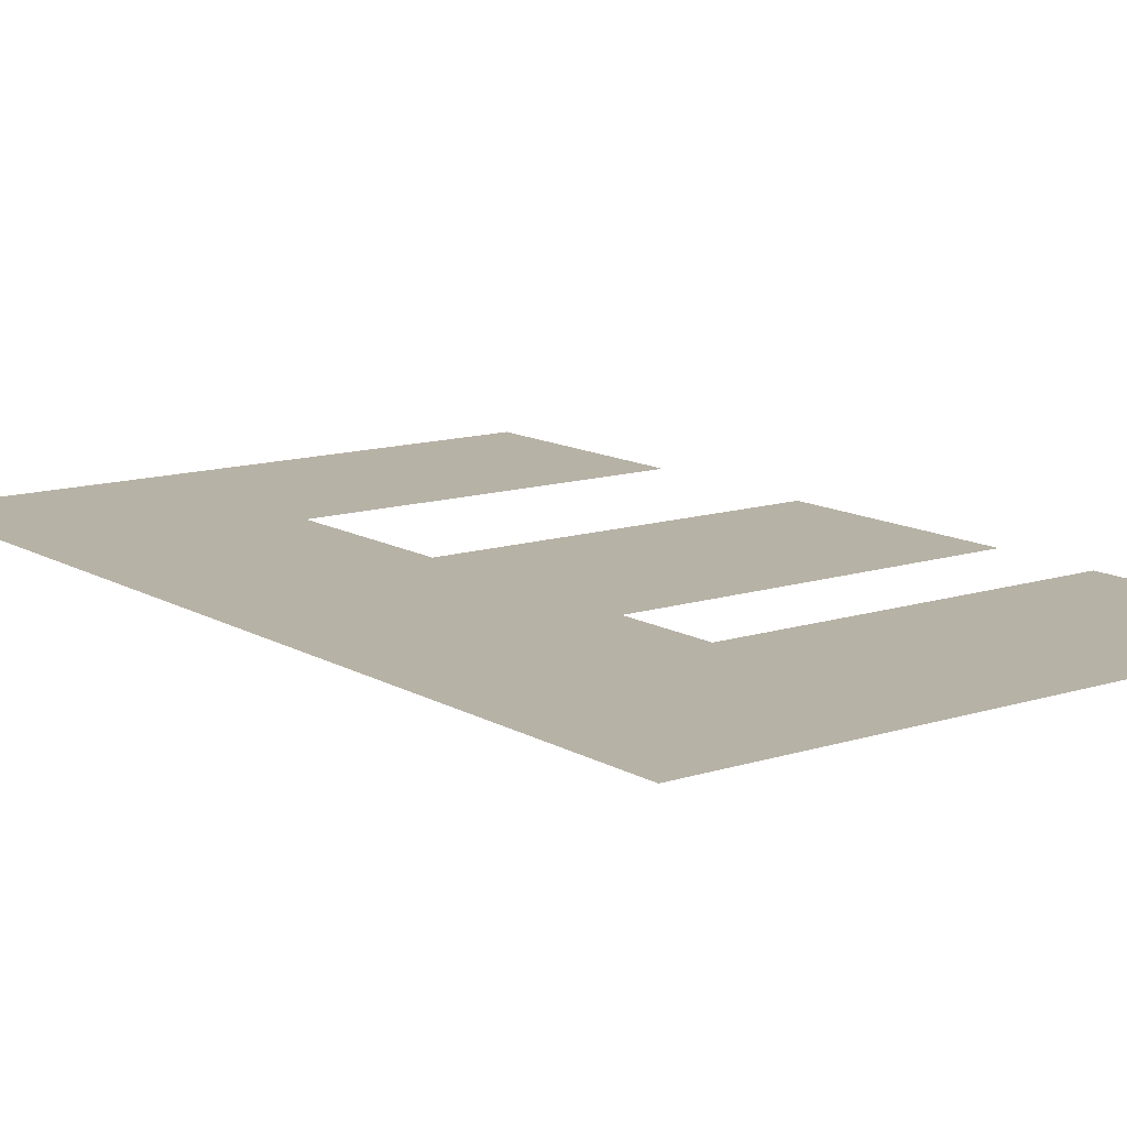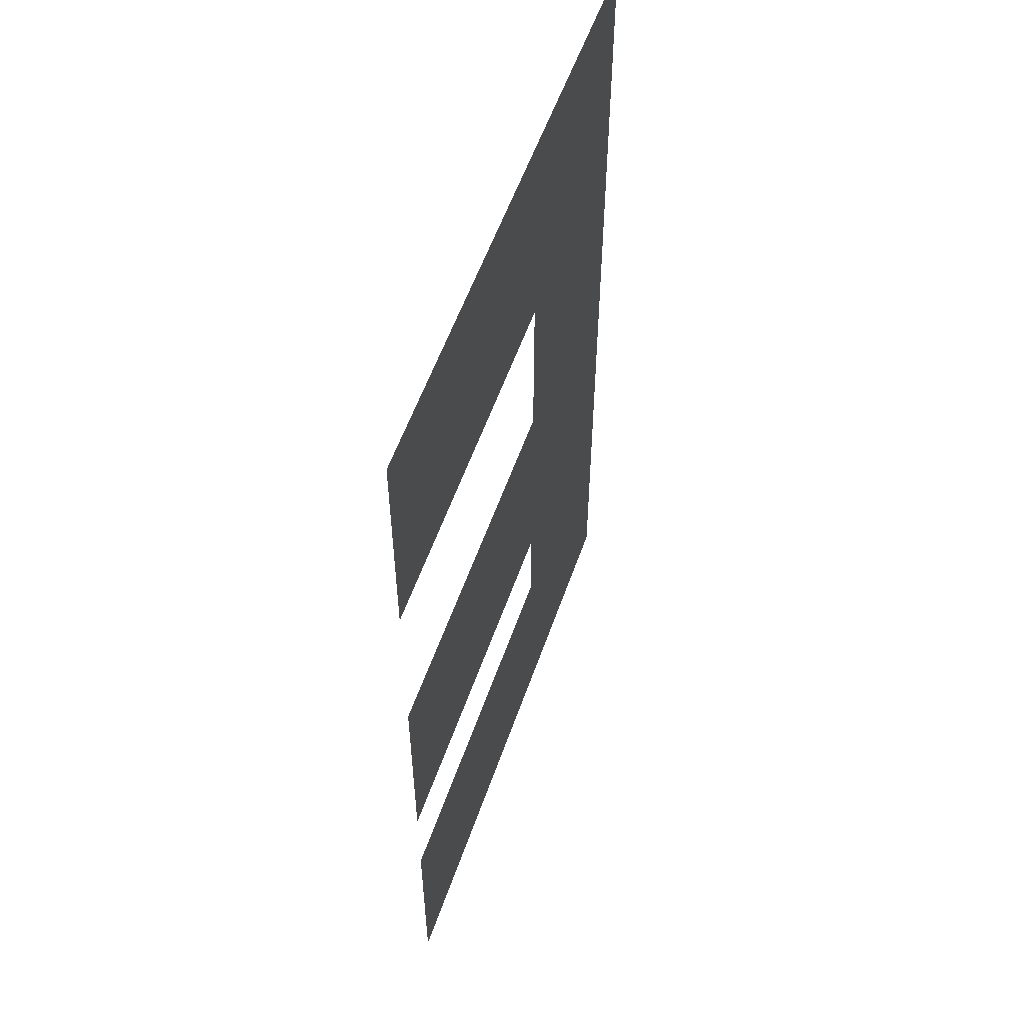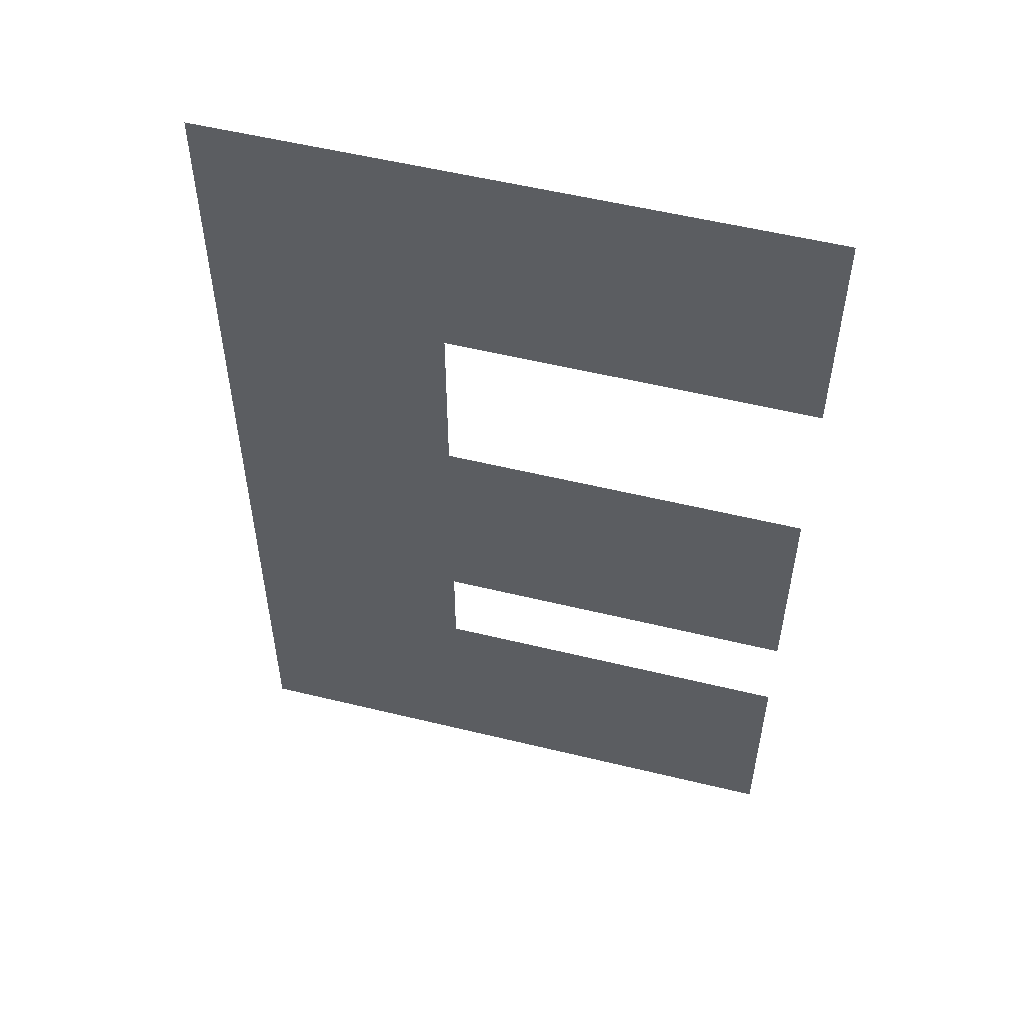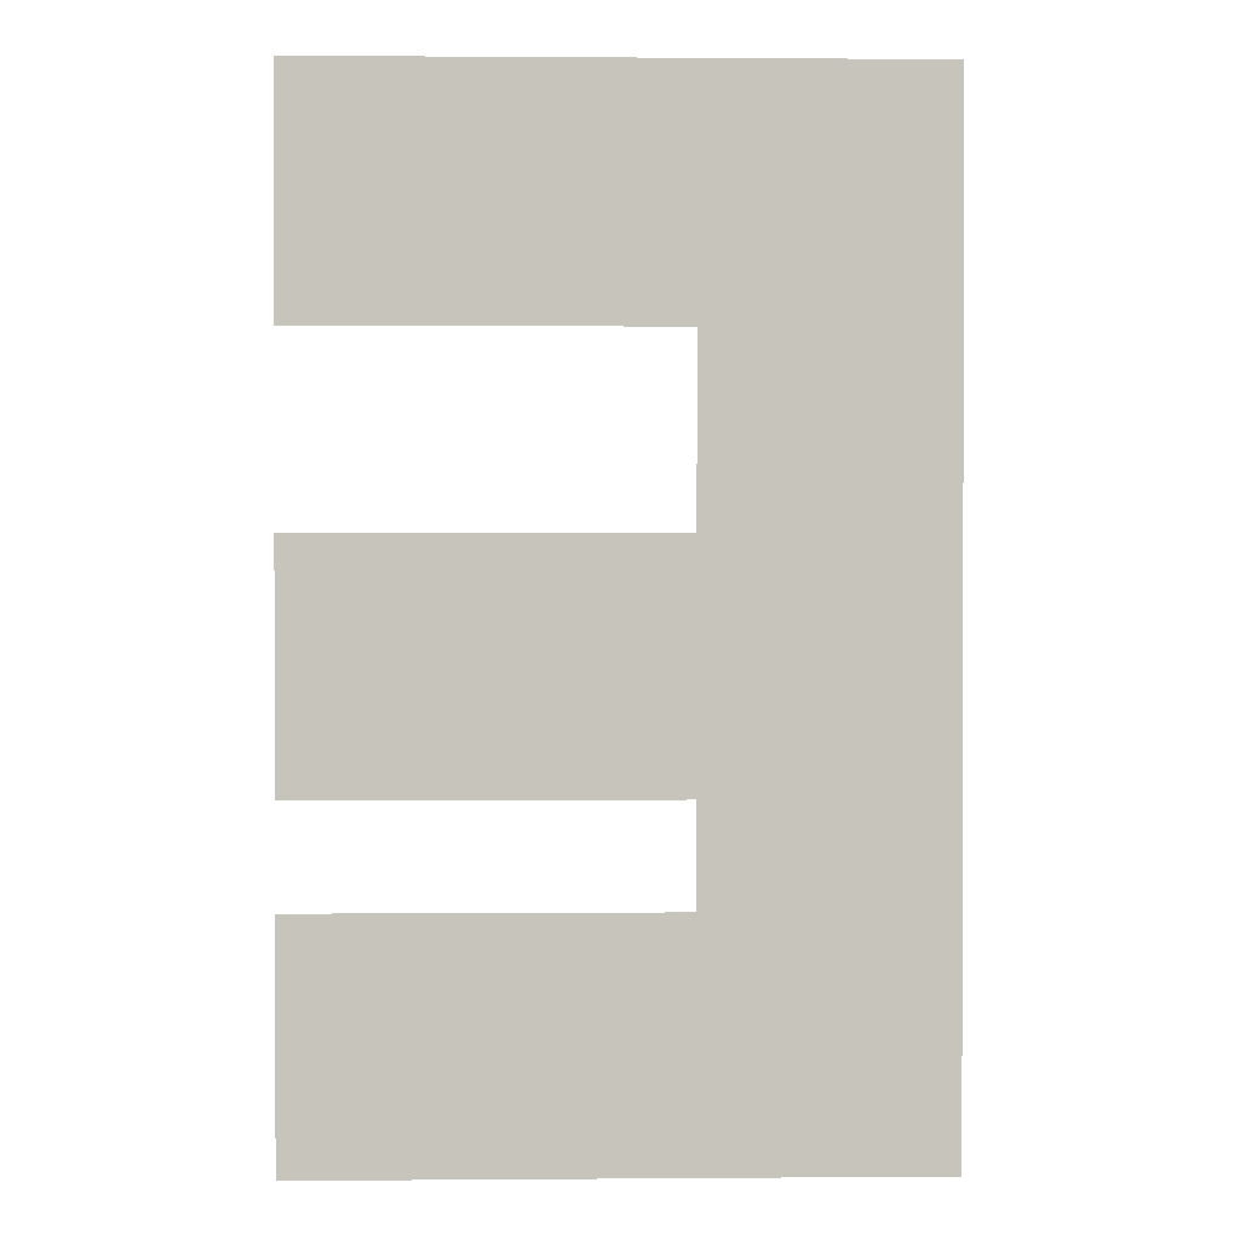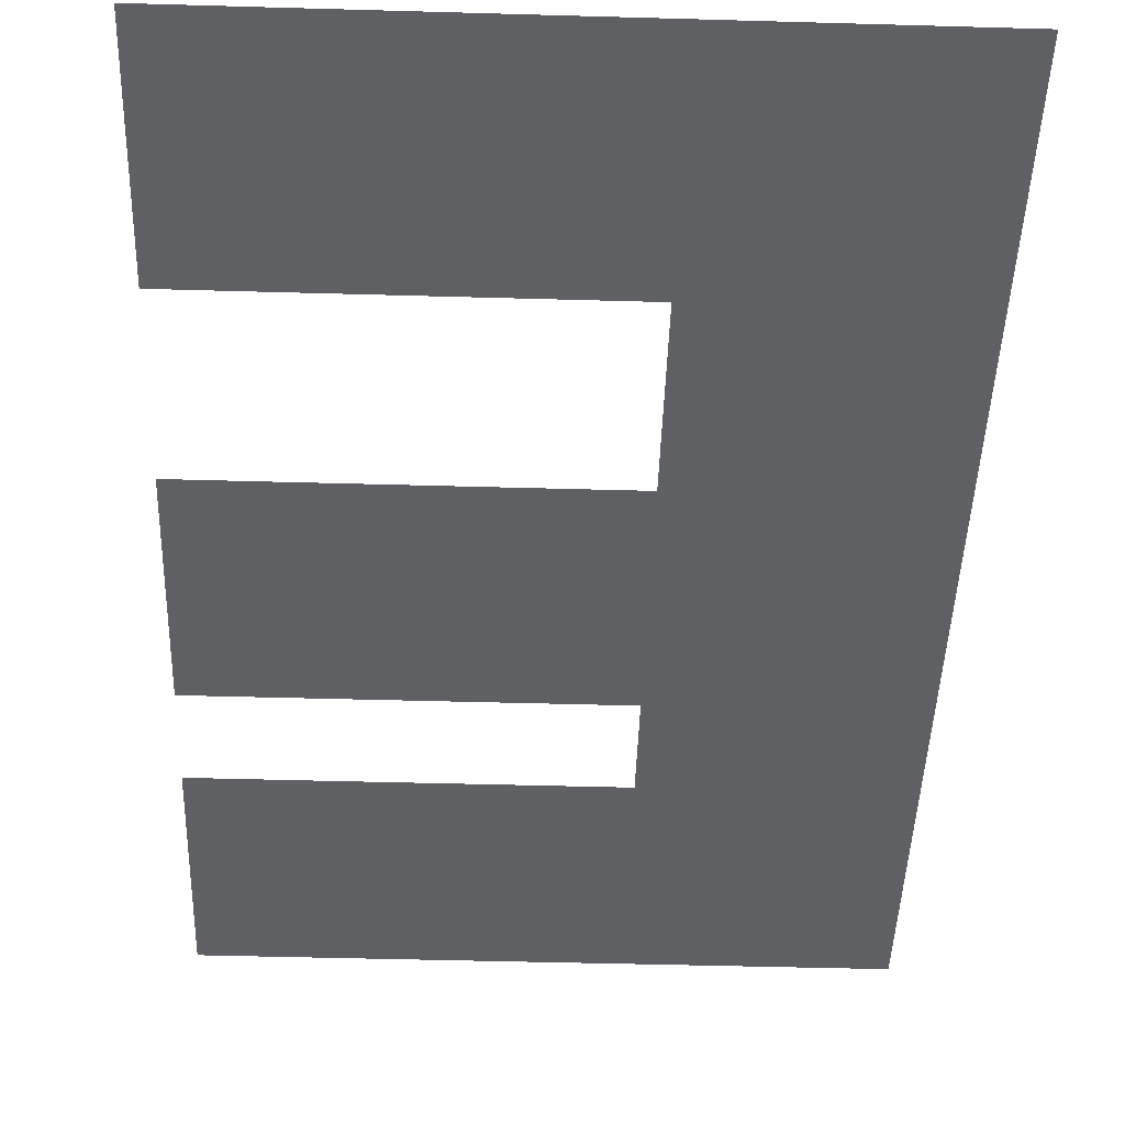
<metadata>
{"format":"obj","ext":"obj","renderer":"f3d","projection":"perspective","resolution":1024,"background":"white","views":[{"elev":12.5,"azim":-36.9,"up":"+Z"},{"elev":56.5,"azim":109.2,"up":"+Y"},{"elev":54.4,"azim":14.5,"up":"+Y"},{"elev":0.9,"azim":178.4,"up":"+Y"},{"elev":-45.3,"azim":178.1,"up":"+Z"}]}
</metadata>
<code>
v 0.824 0 0
v 0.32 -0.32 -0
v 0.824 -0.32 -0
v 0.824 -1.341 -0
v 0.32 -1.021 -0
v 0 -1.341 -0
v 0.32 -0.5662 -0
v 1e-06 -0.8862 -0
v 0.32 -0.8862 -0
v 0.824 -0.8862 -0
v 1e-06 -0.5662 -0
v 0 0 0
v 0.824 -1.021 -0
v 0.824 -0.5662 -0
f 1 2 3
f 4 5 6
f 7 8 9
f 10 7 9
f 5 8 6
f 2 11 7
f 1 12 2
f 4 13 5
f 7 11 8
f 10 14 7
f 5 9 8
f 2 12 11

</code>
